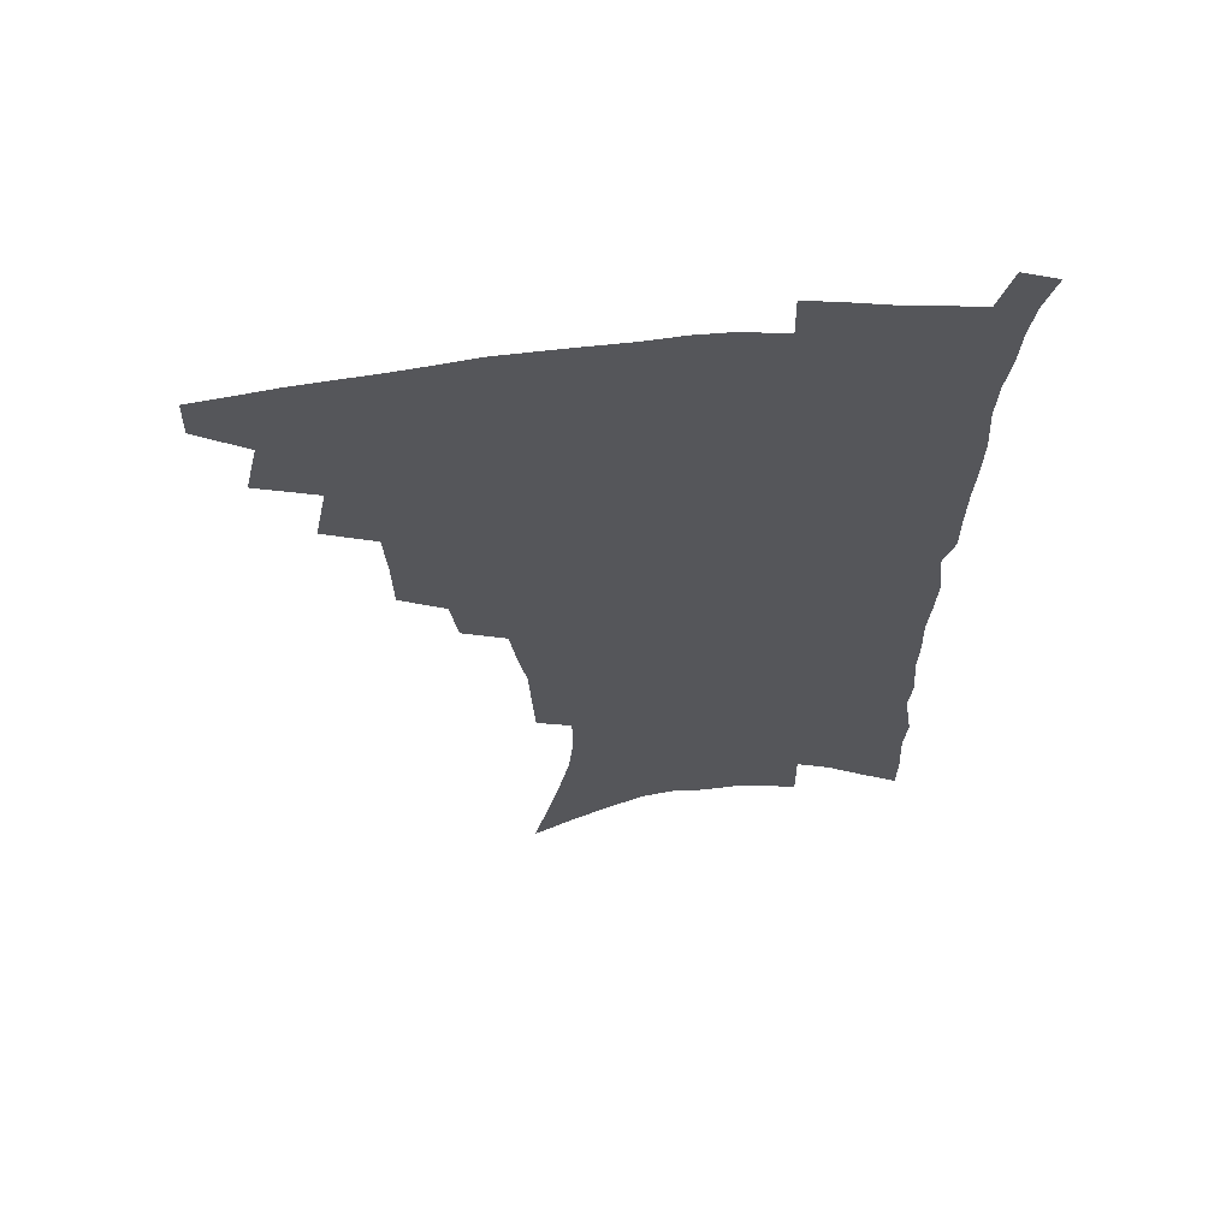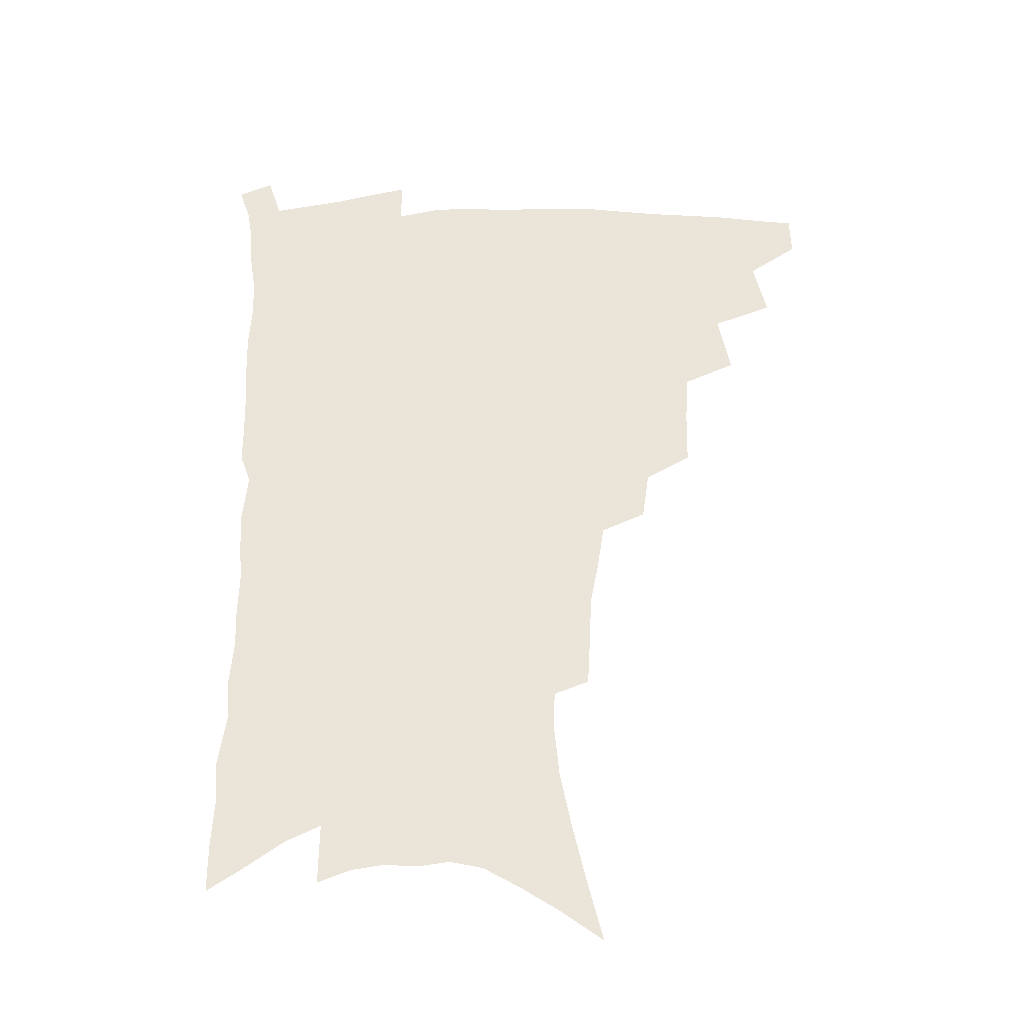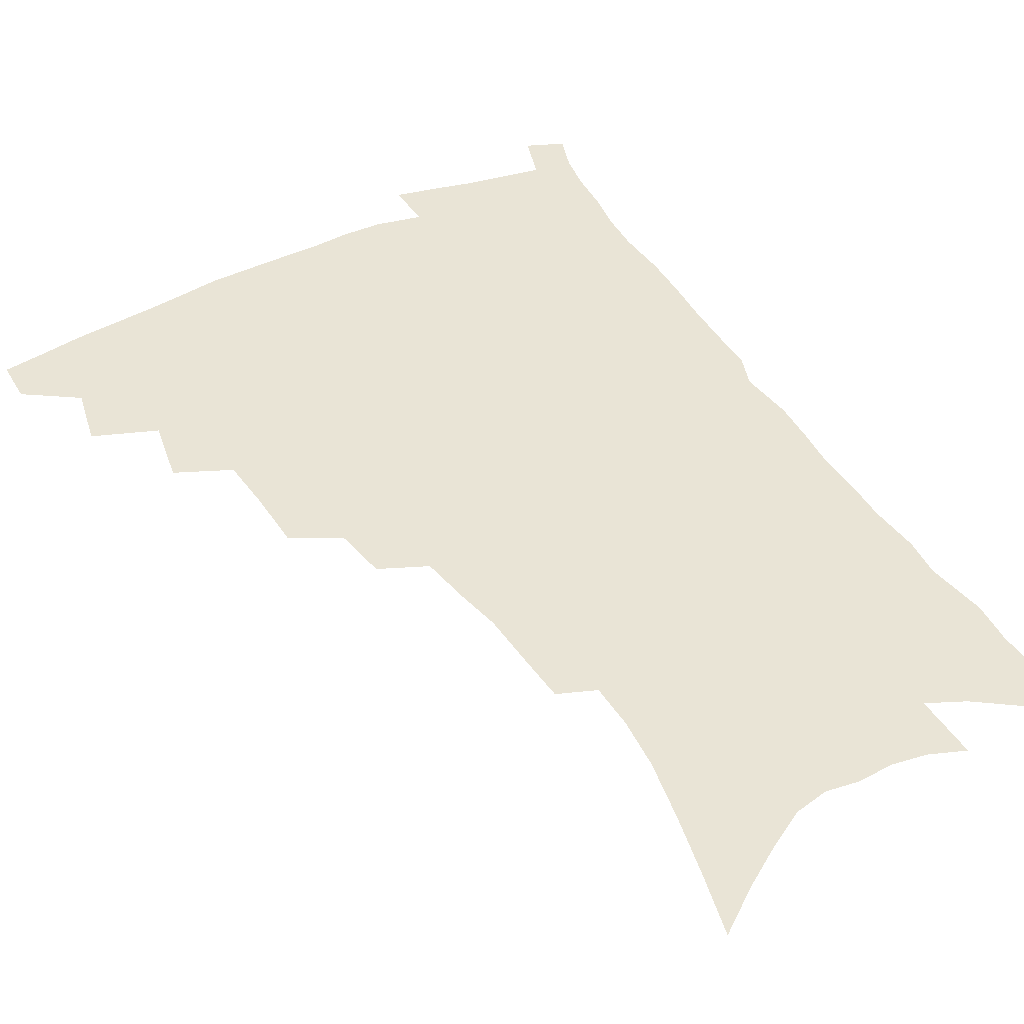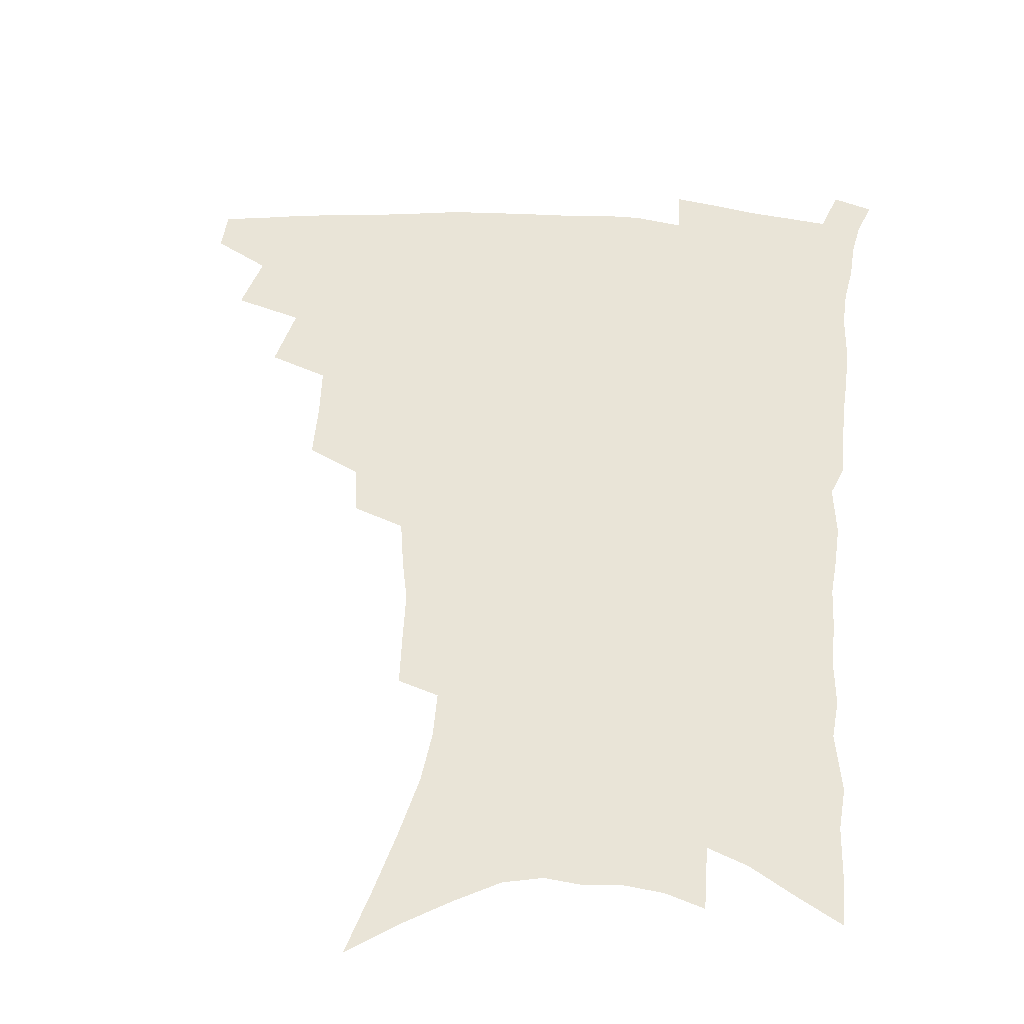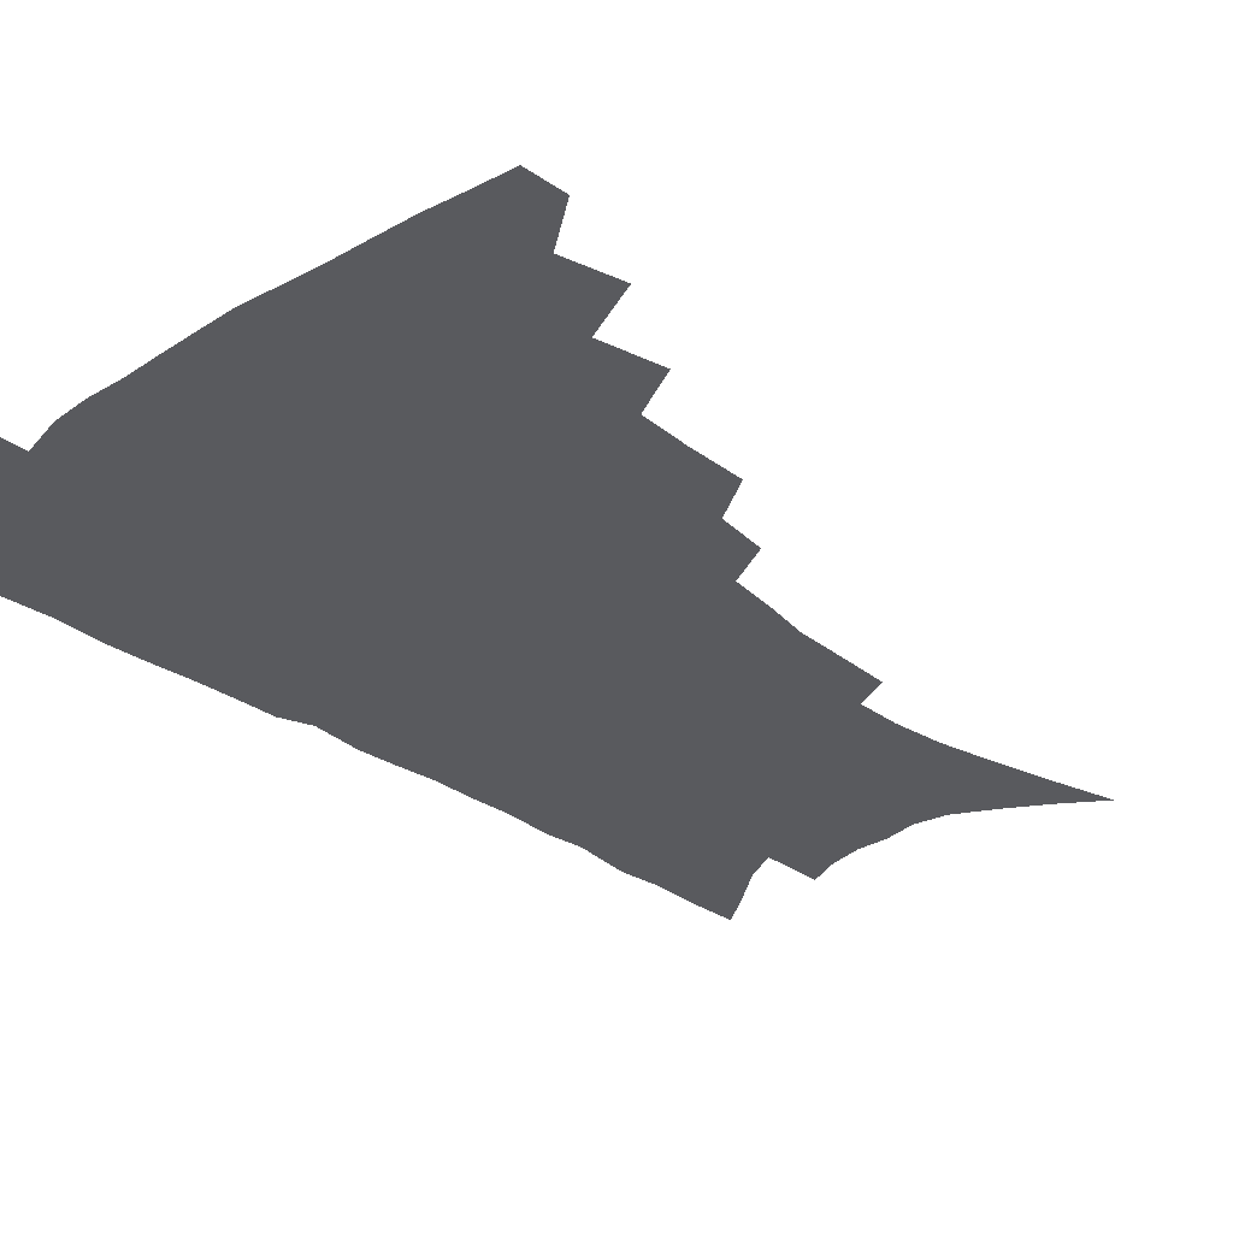
<metadata>
{"format":"obj","ext":"obj","renderer":"f3d","projection":"perspective","resolution":1024,"background":"white","views":[{"elev":63.2,"azim":-5.5,"up":"+Y"},{"elev":-35.8,"azim":-177.7,"up":"+Y"},{"elev":42.6,"azim":-28.9,"up":"+Z"},{"elev":43.4,"azim":4.9,"up":"+Z"},{"elev":-31.5,"azim":-135.1,"up":"+Z"}]}
</metadata>
<code>
v 468.5 470.9 0
v 468.9 486.7 0
v 482.1 436.6 0
v 487 458.3 0
v 486.5 473.8 0
v 483.9 488.9 0
v 499.9 404.4 0
v 504.5 428 0
v 503.1 444.4 0
v 503.8 461.4 0
v 501.3 476.1 0
v 498.7 491.5 0
v 521 354.6 0
v 520.5 376.4 0
v 519.2 395.6 0
v 522.2 417.9 0
v 520.1 432.3 0
v 519.6 448.5 0
v 518.2 463.3 0
v 516.2 477.9 0
v 513.8 493.2 0
v 540.6 326 0
v 537.9 344.8 0
v 537.5 366.9 0
v 537.2 387.5 0
v 537.5 406.4 0
v 536.3 420.7 0
v 535.8 436.3 0
v 534.5 450.9 0
v 532.9 465.2 0
v 530.8 479.9 0
v 528.8 494.7 0
v 564.9 246.4 0
v 563.9 264.6 0
v 562.9 284.5 0
v 559.9 300.2 0
v 557.2 318.5 0
v 555.3 338.9 0
v 553.4 356.8 0
v 551.6 373.2 0
v 550.3 388.9 0
v 550.7 407.5 0
v 551.2 424.4 0
v 550.6 439.1 0
v 549.1 453 0
v 547.2 467.1 0
v 545.3 481.7 0
v 543.2 496.7 0
v 561.3 137.5 0
v 567 160.7 0
v 572.1 183.2 0
v 576.5 205.6 0
v 578.3 224.6 0
v 578.1 241.2 0
v 577.7 261.2 0
v 576.2 278.1 0
v 574.2 294.4 0
v 572.1 311.6 0
v 569.9 328.5 0
v 568.6 347 0
v 567 363.2 0
v 566.8 381.1 0
v 566.2 397.1 0
v 565.7 412.7 0
v 565.3 427.3 0
v 564.4 440.9 0
v 564 454.6 0
v 562.1 468.4 0
v 559.8 483.2 0
v 557.6 498.9 0
v 577.1 149.5 0
v 582.6 173.1 0
v 587.5 197.2 0
v 589.2 215.9 0
v 590.3 235.2 0
v 589.2 250.6 0
v 588.8 269.9 0
v 587.8 288 0
v 586.1 304.2 0
v 584.4 320.5 0
v 582.6 336.2 0
v 581.2 352.4 0
v 580.4 369 0
v 579.7 384.6 0
v 579.6 400.9 0
v 579.2 415.5 0
v 578.5 428.9 0
v 578.2 442.5 0
v 577.8 455.8 0
v 576.2 469.4 0
v 574.4 484 0
v 572.3 499.5 0
v 591.5 159 0
v 595.8 181 0
v 599.9 205.4 0
v 601.1 224.7 0
v 601.1 241.9 0
v 600.5 258.8 0
v 599.5 275 0
v 598.4 292.2 0
v 597.2 309.8 0
v 595.7 324.4 0
v 594.6 341.2 0
v 593.4 356.1 0
v 592.8 372.4 0
v 592.2 387.1 0
v 592.1 402.6 0
v 592 417.1 0
v 591.8 431 0
v 591.3 443.6 0
v 590.8 456.7 0
v 590.1 470.1 0
v 588.9 484.2 0
v 586.9 500 0
v 605.4 167.2 0
v 609.4 190.7 0
v 611.2 211.1 0
v 611.6 228.1 0
v 611.3 244.6 0
v 610.7 260.7 0
v 610.3 280.7 0
v 609.2 296.2 0
v 608 311.6 0
v 607.1 329.1 0
v 606.1 342.9 0
v 605.2 357.6 0
v 604.7 373.7 0
v 604.6 389.4 0
v 604.5 404.1 0
v 604.7 418.4 0
v 604.4 430.9 0
v 604.3 444.1 0
v 604.3 457.4 0
v 603.8 470.5 0
v 603.2 484 0
v 601.3 500.3 0
v 617.7 170 0
v 620.6 193.4 0
v 621.8 213.1 0
v 622.2 232.1 0
v 621.7 246.7 0
v 621.4 266 0
v 620.7 281.9 0
v 619.8 298.2 0
v 619 314.8 0
v 618.2 329.9 0
v 617.6 345.4 0
v 617.1 360.5 0
v 616.8 376.5 0
v 616.6 390.3 0
v 616.5 403.2 0
v 617 419.4 0
v 617.2 431.7 0
v 617.6 444.9 0
v 617.4 457.8 0
v 617 471.1 0
v 616.9 484.5 0
v 615.2 501.5 0
v 629.6 168.3 0
v 631.7 193.8 0
v 632.5 215.3 0
v 632.6 233.4 0
v 632.4 249.8 0
v 632 264.7 0
v 631.3 281.3 0
v 630.6 297.6 0
v 629.9 314.8 0
v 629.3 331.6 0
v 628.9 345.8 0
v 628.6 361.4 0
v 628.5 376.1 0
v 628.5 390.9 0
v 628.7 404.8 0
v 629 418.7 0
v 629.6 431.1 0
v 630.3 445.6 0
v 630.6 457.9 0
v 631 470.8 0
v 630.8 484.8 0
v 629.5 501.3 0
v 641.9 169.2 0
v 642.9 194 0
v 643.4 211.5 0
v 643 232.2 0
v 643 248.9 0
v 642.6 264.4 0
v 641.9 281.7 0
v 641.3 297.9 0
v 640.9 313.3 0
v 640.3 330.7 0
v 640.3 344.9 0
v 640 361 0
v 640.3 375 0
v 640.2 390.3 0
v 640.5 404 0
v 640.8 418.2 0
v 642 430.1 0
v 642.6 444.4 0
v 643.5 457.4 0
v 644.2 470.3 0
v 645.2 483.6 0
v 645.8 497.8 0
v 645.5 514.9 0
v 654.2 167.4 0
v 654.3 191.1 0
v 654.2 210.8 0
v 655 225.4 0
v 653.6 247.4 0
v 653.1 264.6 0
v 652.4 281.3 0
v 651.9 298.1 0
v 652 311.7 0
v 651.4 329 0
v 651.8 343.1 0
v 652.3 356.9 0
v 652 373.1 0
v 652.1 388.3 0
v 652.6 402.1 0
v 653.1 416 0
v 654.3 429.2 0
v 655 443.9 0
v 656.2 456.4 0
v 657.4 469.2 0
v 658.7 482.3 0
v 659.8 496.1 0
v 660.1 511.8 0
v 666.6 162.5 0
v 666.4 185.8 0
v 665.9 205.8 0
v 665.7 224.1 0
v 664.8 243.9 0
v 663.9 262.5 0
v 663 280.3 0
v 662.8 295.8 0
v 662.9 310.5 0
v 662.6 326.5 0
v 663.8 339.4 0
v 663.9 354.8 0
v 664.1 369.8 0
v 664.1 385.6 0
v 664.7 399.9 0
v 664.8 415.1 0
v 666.8 427.3 0
v 667.6 441.6 0
v 669 454.8 0
v 670.4 467.7 0
v 672 480.9 0
v 673.6 493.8 0
v 674.8 508.2 0
v 679.2 179.7 0
v 678.1 200.4 0
v 676.9 221.1 0
v 677 237.4 0
v 676.6 254.8 0
v 676 272.2 0
v 675.1 289.5 0
v 674.7 305.7 0
v 675.4 319.9 0
v 676.4 333.8 0
v 676.1 350.3 0
v 676.3 365.8 0
v 677.1 380.3 0
v 677.8 395.2 0
v 679.2 409.1 0
v 679.5 424.3 0
v 680.9 438.1 0
v 681.6 453.1 0
v 683.2 466.2 0
v 684.9 479.2 0
v 686.9 492.3 0
v 688.6 505.9 0
v 693.4 169.5 0
v 691.7 191.4 0
v 691.5 209.3 0
v 689.8 229.8 0
v 689.6 246.6 0
v 689 263.9 0
v 688.9 280 0
v 688 297.4 0
v 688.8 312 0
v 689.5 326.8 0
v 689 343.8 0
v 689.2 359.6 0
v 690.9 373.5 0
v 692.4 387.7 0
v 692.9 403.4 0
v 692.3 420.4 0
v 694.3 434 0
v 695.6 448.6 0
v 696.5 463.4 0
v 698.1 477 0
v 700.1 490.3 0
v 702.3 503.5 0
v 707.5 520.1 0
v 707.6 159.8 0
v 707.7 177.7 0
v 706.8 196.8 0
v 708.1 212.3 0
v 704.9 234.4 0
v 706.3 248.8 0
v 704.9 267.1 0
v 705.4 282.5 0
v 705 299.2 0
v 706.2 313.7 0
v 707 329.1 0
v 705 348.6 0
v 709.2 360.4 0
v 709.2 376.9 0
v 709.7 393 0
v 710.6 408.8 0
v 711.1 424.9 0
v 710.1 443.4 0
v 710.9 458.9 0
v 713 472.7 0
v 714.1 487.6 0
v 716.3 501.1 0
v 720.7 514.6 0
f 4 5 1
f 1 5 2
f 5 6 2
f 8 9 3
f 3 9 4
f 9 10 4
f 4 10 5
f 10 11 5
f 5 11 6
f 11 12 6
f 15 16 7
f 7 16 8
f 16 17 8
f 8 17 9
f 17 18 9
f 9 18 10
f 18 19 10
f 10 19 11
f 19 20 11
f 11 20 12
f 20 21 12
f 23 24 13
f 13 24 14
f 24 25 14
f 14 25 15
f 25 26 15
f 15 26 16
f 26 27 16
f 16 27 17
f 27 28 17
f 17 28 18
f 28 29 18
f 18 29 19
f 29 30 19
f 19 30 20
f 30 31 20
f 20 31 21
f 31 32 21
f 37 38 22
f 22 38 23
f 38 39 23
f 23 39 24
f 39 40 24
f 24 40 25
f 40 41 25
f 25 41 26
f 41 42 26
f 26 42 27
f 42 43 27
f 27 43 28
f 43 44 28
f 28 44 29
f 44 45 29
f 29 45 30
f 45 46 30
f 30 46 31
f 46 47 31
f 31 47 32
f 47 48 32
f 54 55 33
f 33 55 34
f 55 56 34
f 34 56 35
f 56 57 35
f 35 57 36
f 57 58 36
f 36 58 37
f 58 59 37
f 37 59 38
f 59 60 38
f 38 60 39
f 60 61 39
f 39 61 40
f 61 62 40
f 40 62 41
f 62 63 41
f 41 63 42
f 63 64 42
f 42 64 43
f 64 65 43
f 43 65 44
f 65 66 44
f 44 66 45
f 66 67 45
f 45 67 46
f 67 68 46
f 46 68 47
f 68 69 47
f 47 69 48
f 69 70 48
f 49 71 50
f 71 72 50
f 50 72 51
f 72 73 51
f 51 73 52
f 73 74 52
f 52 74 53
f 74 75 53
f 53 75 54
f 75 76 54
f 54 76 55
f 76 77 55
f 55 77 56
f 77 78 56
f 56 78 57
f 78 79 57
f 57 79 58
f 79 80 58
f 58 80 59
f 80 81 59
f 59 81 60
f 81 82 60
f 60 82 61
f 82 83 61
f 61 83 62
f 83 84 62
f 62 84 63
f 84 85 63
f 63 85 64
f 85 86 64
f 64 86 65
f 86 87 65
f 65 87 66
f 87 88 66
f 66 88 67
f 88 89 67
f 67 89 68
f 89 90 68
f 68 90 69
f 90 91 69
f 69 91 70
f 91 92 70
f 71 93 72
f 93 94 72
f 72 94 73
f 94 95 73
f 73 95 74
f 95 96 74
f 74 96 75
f 96 97 75
f 75 97 76
f 97 98 76
f 76 98 77
f 98 99 77
f 77 99 78
f 99 100 78
f 78 100 79
f 100 101 79
f 79 101 80
f 101 102 80
f 80 102 81
f 102 103 81
f 81 103 82
f 103 104 82
f 82 104 83
f 104 105 83
f 83 105 84
f 105 106 84
f 84 106 85
f 106 107 85
f 85 107 86
f 107 108 86
f 86 108 87
f 108 109 87
f 87 109 88
f 109 110 88
f 88 110 89
f 110 111 89
f 89 111 90
f 111 112 90
f 90 112 91
f 112 113 91
f 91 113 92
f 113 114 92
f 93 115 94
f 115 116 94
f 94 116 95
f 116 117 95
f 95 117 96
f 117 118 96
f 96 118 97
f 118 119 97
f 97 119 98
f 119 120 98
f 98 120 99
f 120 121 99
f 99 121 100
f 121 122 100
f 100 122 101
f 122 123 101
f 101 123 102
f 123 124 102
f 102 124 103
f 124 125 103
f 103 125 104
f 125 126 104
f 104 126 105
f 126 127 105
f 105 127 106
f 127 128 106
f 106 128 107
f 128 129 107
f 107 129 108
f 129 130 108
f 108 130 109
f 130 131 109
f 109 131 110
f 131 132 110
f 110 132 111
f 132 133 111
f 111 133 112
f 133 134 112
f 112 134 113
f 134 135 113
f 113 135 114
f 135 136 114
f 115 137 116
f 137 138 116
f 116 138 117
f 138 139 117
f 117 139 118
f 139 140 118
f 118 140 119
f 140 141 119
f 119 141 120
f 141 142 120
f 120 142 121
f 142 143 121
f 121 143 122
f 143 144 122
f 122 144 123
f 144 145 123
f 123 145 124
f 145 146 124
f 124 146 125
f 146 147 125
f 125 147 126
f 147 148 126
f 126 148 127
f 148 149 127
f 127 149 128
f 149 150 128
f 128 150 129
f 150 151 129
f 129 151 130
f 151 152 130
f 130 152 131
f 152 153 131
f 131 153 132
f 153 154 132
f 132 154 133
f 154 155 133
f 133 155 134
f 155 156 134
f 134 156 135
f 156 157 135
f 135 157 136
f 157 158 136
f 137 159 138
f 159 160 138
f 138 160 139
f 160 161 139
f 139 161 140
f 161 162 140
f 140 162 141
f 162 163 141
f 141 163 142
f 163 164 142
f 142 164 143
f 164 165 143
f 143 165 144
f 165 166 144
f 144 166 145
f 166 167 145
f 145 167 146
f 167 168 146
f 146 168 147
f 168 169 147
f 147 169 148
f 169 170 148
f 148 170 149
f 170 171 149
f 149 171 150
f 171 172 150
f 150 172 151
f 172 173 151
f 151 173 152
f 173 174 152
f 152 174 153
f 174 175 153
f 153 175 154
f 175 176 154
f 154 176 155
f 176 177 155
f 155 177 156
f 177 178 156
f 156 178 157
f 178 179 157
f 157 179 158
f 179 180 158
f 159 181 160
f 181 182 160
f 160 182 161
f 182 183 161
f 161 183 162
f 183 184 162
f 162 184 163
f 184 185 163
f 163 185 164
f 185 186 164
f 164 186 165
f 186 187 165
f 165 187 166
f 187 188 166
f 166 188 167
f 188 189 167
f 167 189 168
f 189 190 168
f 168 190 169
f 190 191 169
f 169 191 170
f 191 192 170
f 170 192 171
f 192 193 171
f 171 193 172
f 193 194 172
f 172 194 173
f 194 195 173
f 173 195 174
f 195 196 174
f 174 196 175
f 196 197 175
f 175 197 176
f 197 198 176
f 176 198 177
f 198 199 177
f 177 199 178
f 199 200 178
f 178 200 179
f 200 201 179
f 179 201 180
f 201 202 180
f 181 204 182
f 204 205 182
f 182 205 183
f 205 206 183
f 183 206 184
f 206 207 184
f 184 207 185
f 207 208 185
f 185 208 186
f 208 209 186
f 186 209 187
f 209 210 187
f 187 210 188
f 210 211 188
f 188 211 189
f 211 212 189
f 189 212 190
f 212 213 190
f 190 213 191
f 213 214 191
f 191 214 192
f 214 215 192
f 192 215 193
f 215 216 193
f 193 216 194
f 216 217 194
f 194 217 195
f 217 218 195
f 195 218 196
f 218 219 196
f 196 219 197
f 219 220 197
f 197 220 198
f 220 221 198
f 198 221 199
f 221 222 199
f 199 222 200
f 222 223 200
f 200 223 201
f 223 224 201
f 201 224 202
f 224 225 202
f 202 225 203
f 225 226 203
f 204 227 205
f 227 228 205
f 205 228 206
f 228 229 206
f 206 229 207
f 229 230 207
f 207 230 208
f 230 231 208
f 208 231 209
f 231 232 209
f 209 232 210
f 232 233 210
f 210 233 211
f 233 234 211
f 211 234 212
f 234 235 212
f 212 235 213
f 235 236 213
f 213 236 214
f 236 237 214
f 214 237 215
f 237 238 215
f 215 238 216
f 238 239 216
f 216 239 217
f 239 240 217
f 217 240 218
f 240 241 218
f 218 241 219
f 241 242 219
f 219 242 220
f 242 243 220
f 220 243 221
f 243 244 221
f 221 244 222
f 244 245 222
f 222 245 223
f 245 246 223
f 223 246 224
f 246 247 224
f 224 247 225
f 247 248 225
f 225 248 226
f 248 249 226
f 228 250 229
f 250 251 229
f 229 251 230
f 251 252 230
f 230 252 231
f 252 253 231
f 231 253 232
f 253 254 232
f 232 254 233
f 254 255 233
f 233 255 234
f 255 256 234
f 234 256 235
f 256 257 235
f 235 257 236
f 257 258 236
f 236 258 237
f 258 259 237
f 237 259 238
f 259 260 238
f 238 260 239
f 260 261 239
f 239 261 240
f 261 262 240
f 240 262 241
f 262 263 241
f 241 263 242
f 263 264 242
f 242 264 243
f 264 265 243
f 243 265 244
f 265 266 244
f 244 266 245
f 266 267 245
f 245 267 246
f 267 268 246
f 246 268 247
f 268 269 247
f 247 269 248
f 269 270 248
f 248 270 249
f 270 271 249
f 250 272 251
f 272 273 251
f 251 273 252
f 273 274 252
f 252 274 253
f 274 275 253
f 253 275 254
f 275 276 254
f 254 276 255
f 276 277 255
f 255 277 256
f 277 278 256
f 256 278 257
f 278 279 257
f 257 279 258
f 279 280 258
f 258 280 259
f 280 281 259
f 259 281 260
f 281 282 260
f 260 282 261
f 282 283 261
f 261 283 262
f 283 284 262
f 262 284 263
f 284 285 263
f 263 285 264
f 285 286 264
f 264 286 265
f 286 287 265
f 265 287 266
f 287 288 266
f 266 288 267
f 288 289 267
f 267 289 268
f 289 290 268
f 268 290 269
f 290 291 269
f 269 291 270
f 291 292 270
f 270 292 271
f 292 293 271
f 272 295 273
f 295 296 273
f 273 296 274
f 296 297 274
f 274 297 275
f 297 298 275
f 275 298 276
f 298 299 276
f 276 299 277
f 299 300 277
f 277 300 278
f 300 301 278
f 278 301 279
f 301 302 279
f 279 302 280
f 302 303 280
f 280 303 281
f 303 304 281
f 281 304 282
f 304 305 282
f 282 305 283
f 305 306 283
f 283 306 284
f 306 307 284
f 284 307 285
f 307 308 285
f 285 308 286
f 308 309 286
f 286 309 287
f 309 310 287
f 287 310 288
f 310 311 288
f 288 311 289
f 311 312 289
f 289 312 290
f 312 313 290
f 290 313 291
f 313 314 291
f 291 314 292
f 314 315 292
f 292 315 293
f 315 316 293
f 293 316 294
f 316 317 294

</code>
